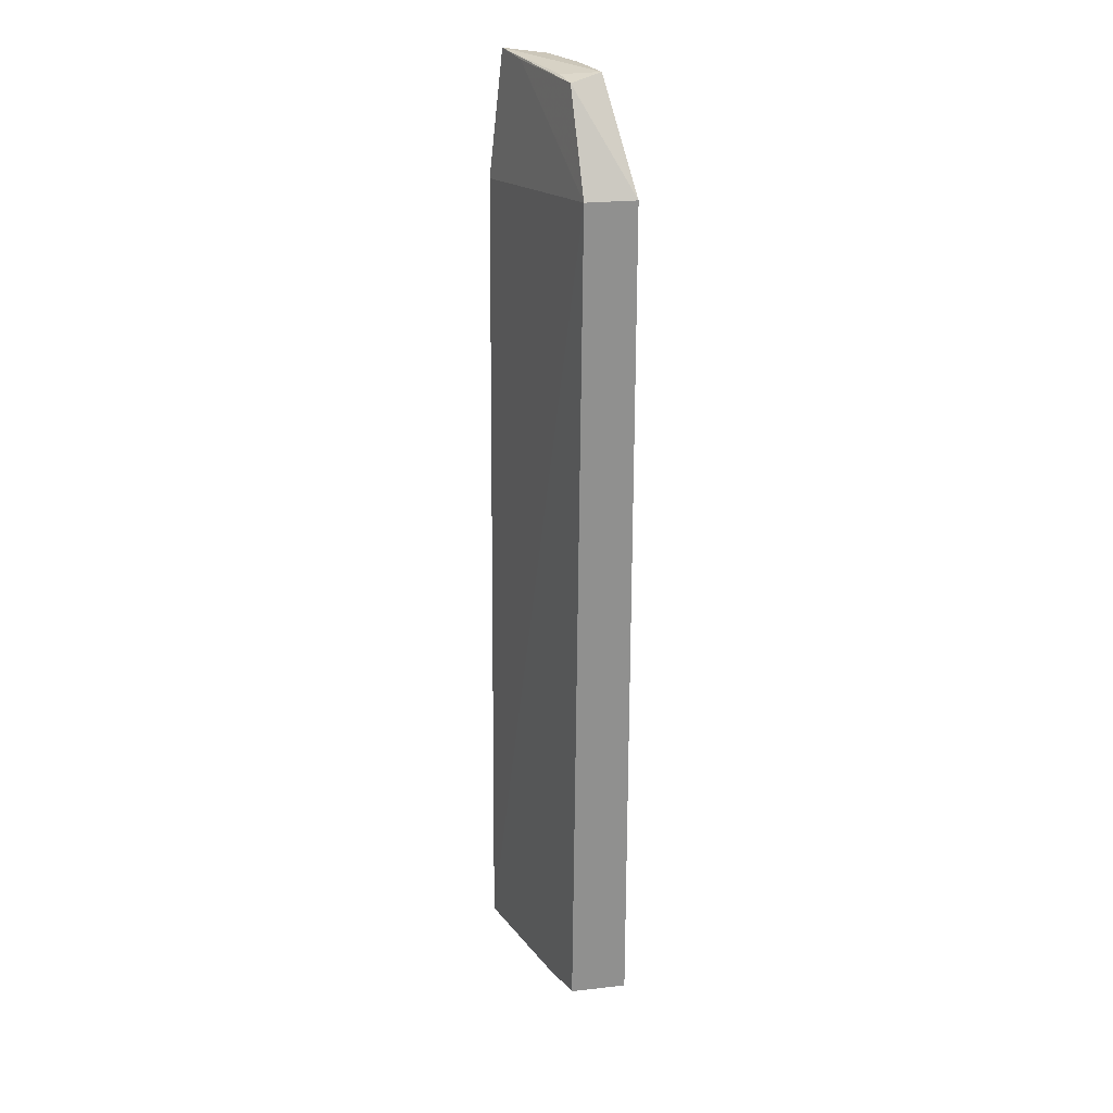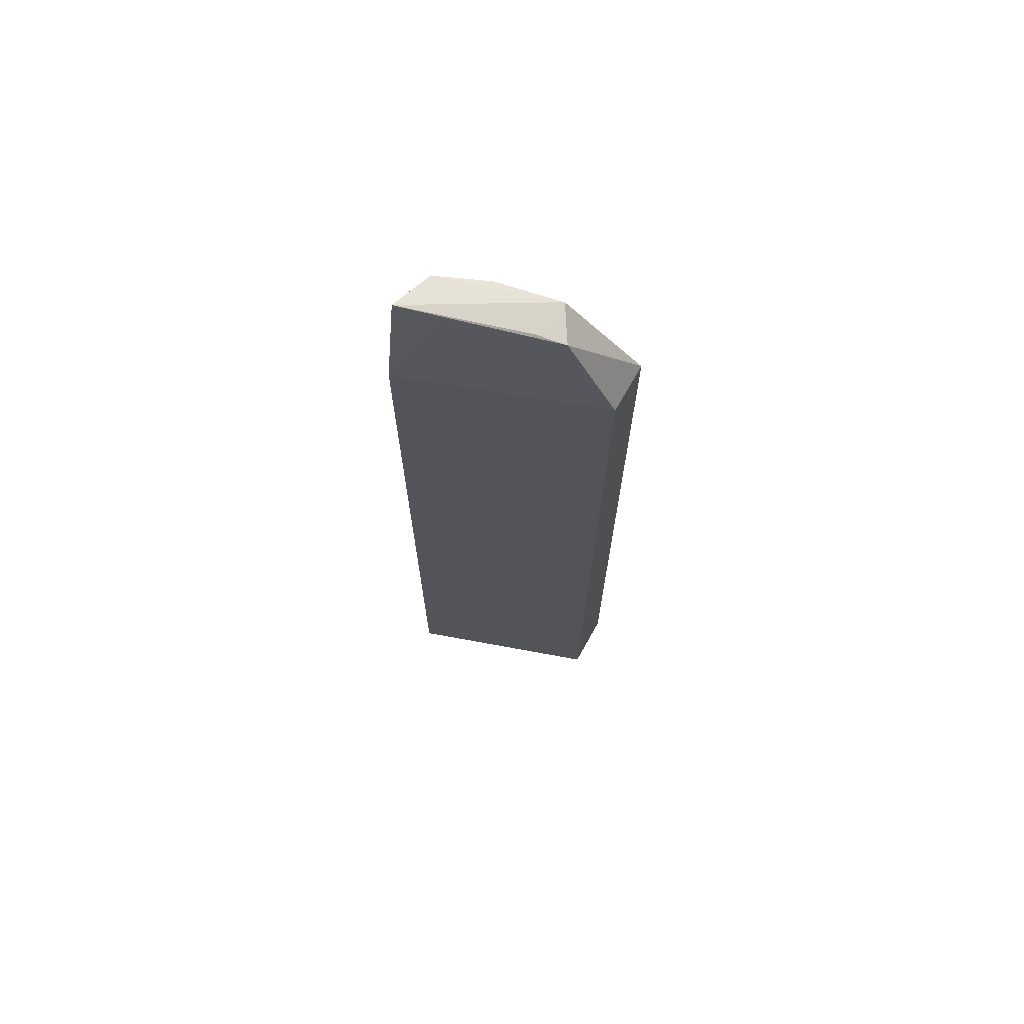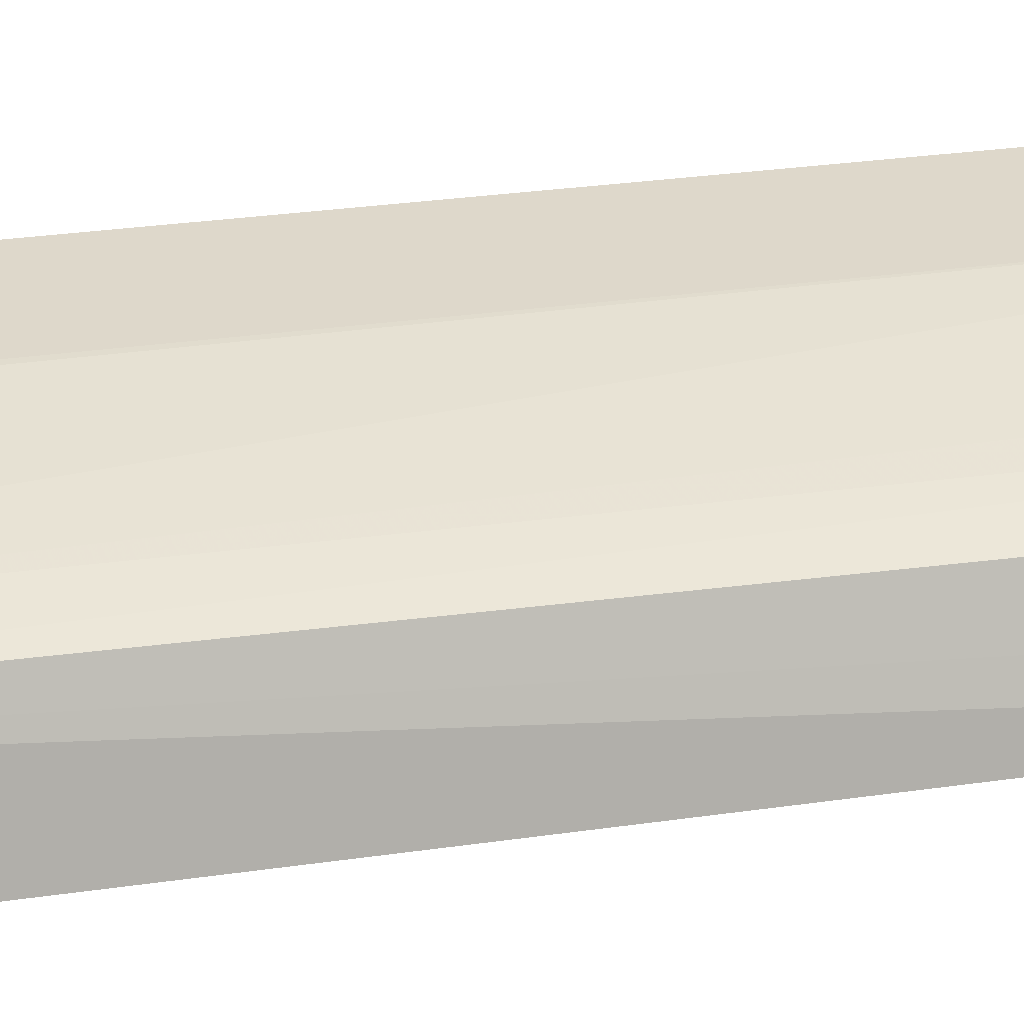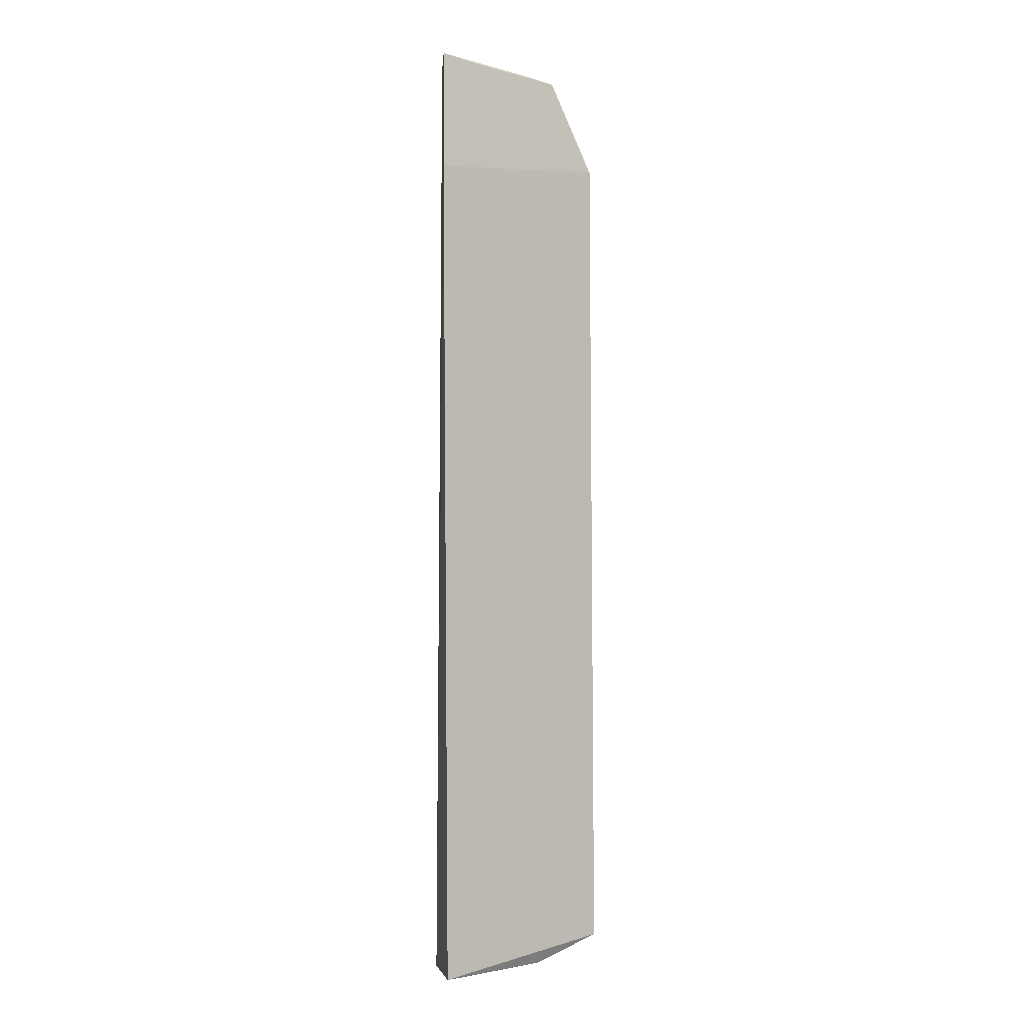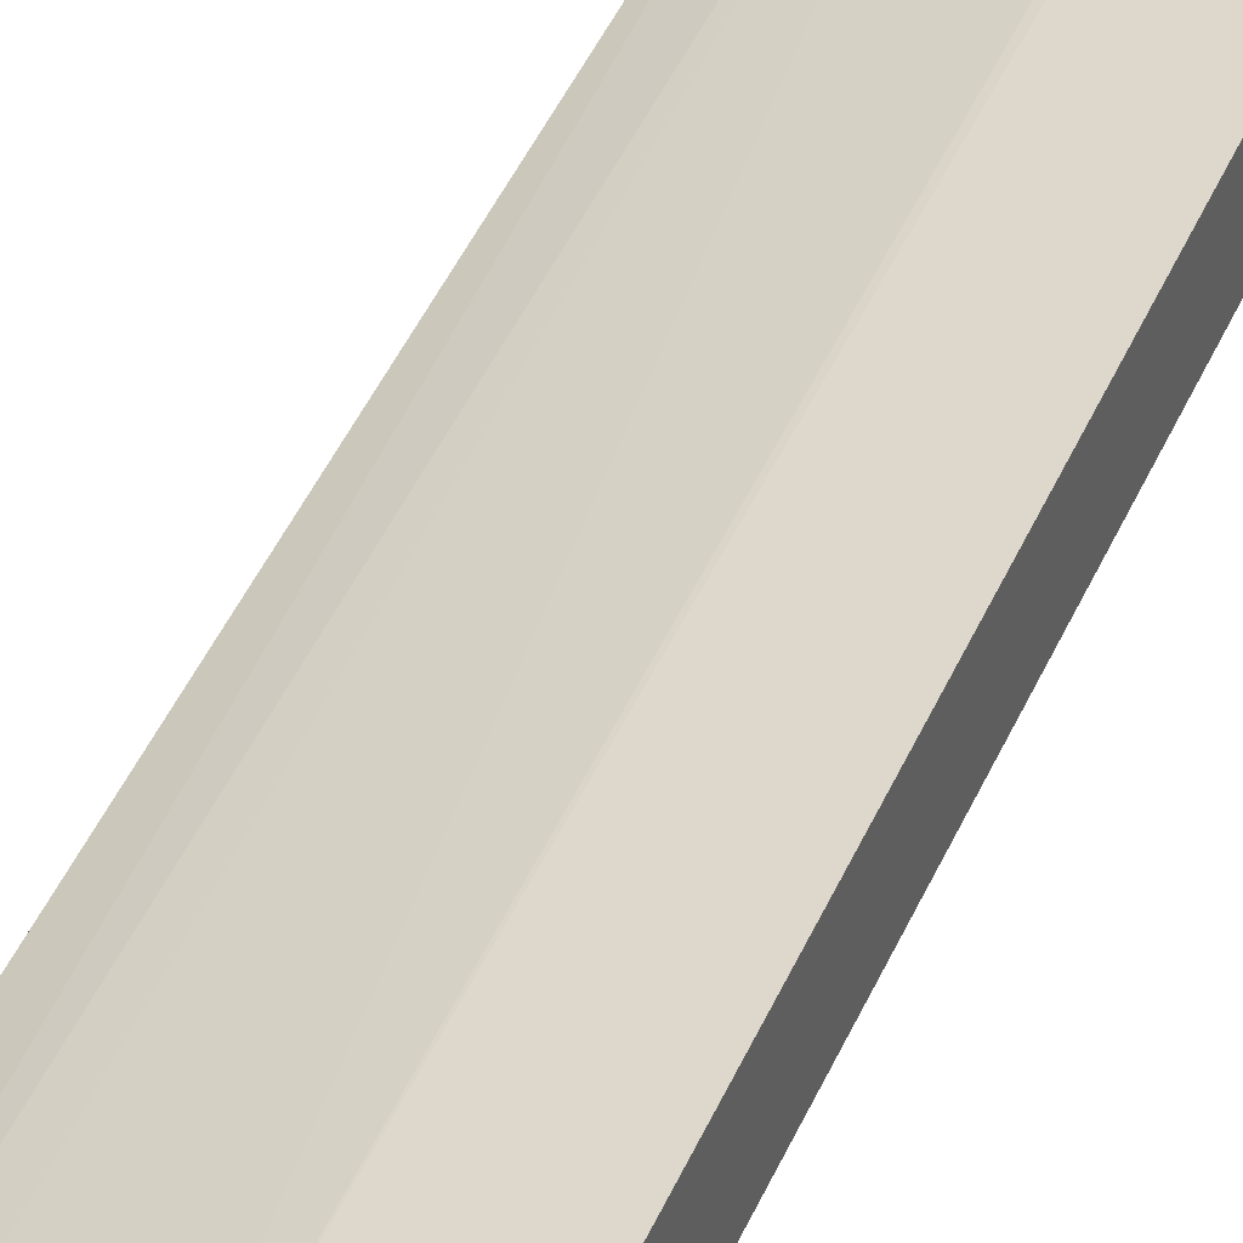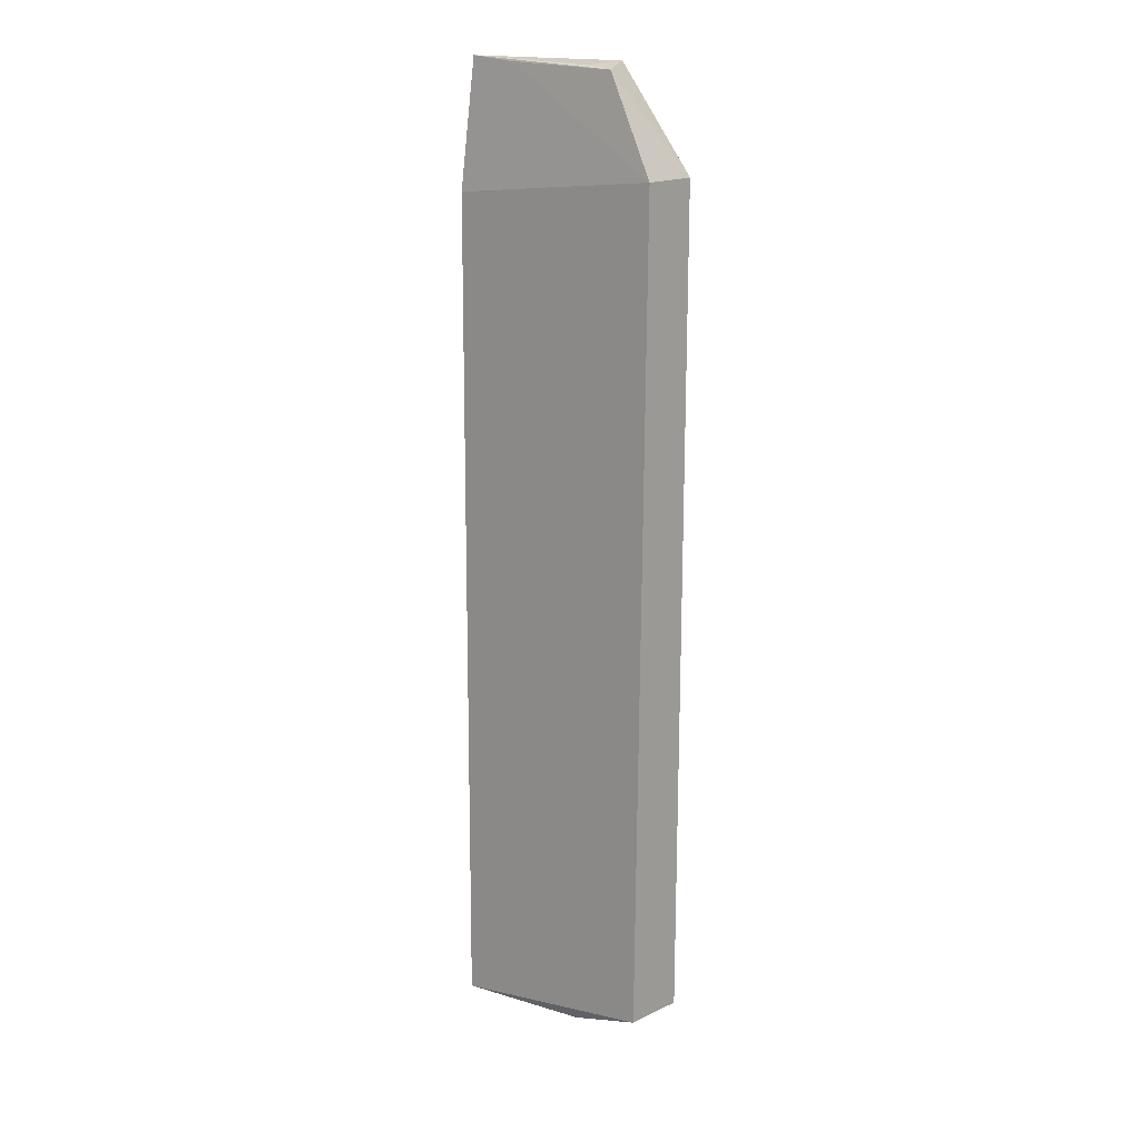
<metadata>
{"format":"obj","ext":"obj","renderer":"f3d","projection":"perspective","resolution":1024,"background":"white","views":[{"elev":24.9,"azim":81.8,"up":"+Z"},{"elev":70.8,"azim":29.6,"up":"+Z"},{"elev":21.7,"azim":-105.5,"up":"+Y"},{"elev":-2.9,"azim":-22.1,"up":"+Z"},{"elev":39.8,"azim":20.8,"up":"+Y"},{"elev":18.9,"azim":50.5,"up":"+Z"}]}
</metadata>
<code>
v 0.004905 0.2794 0.3913
v 0.1288 0.3053 -0.2198
v 0.1288 0.3103 0.3265
v 0.04431 0.3195 0.389
v 0.01176 0.3094 -0.2339
v 0.1288 0.3416 -0.2188
v 0.09775 0.3071 0.3872
v 0.004126 0.266 -0.2345
v 0.01337 0.3058 0.389
v 0.1288 0.3416 0.3267
v 0.08341 0.3336 -0.2339
v 0.0318 0.2871 0.389
v 0.08479 0.3272 0.3906
v 0.001957 0.2709 0.3111
v 0.03126 0.3148 0.3836
v 0.03004 0.3175 -0.2339
v 0.08651 0.3343 0.3267
v 0.08183 0.2956 -0.2344
v 0.08015 0.3034 0.389
v 0.01679 0.2716 -0.2349
v 0.08651 0.3343 -0.2188
f 8 2 3
f 9 5 1
f 10 3 2
f 10 2 6
f 10 7 3
f 11 6 2
f 12 7 1
f 12 3 7
f 13 9 1
f 13 4 9
f 13 7 10
f 14 8 3
f 14 1 5
f 14 5 8
f 14 12 1
f 14 3 12
f 15 9 4
f 15 5 9
f 16 15 4
f 16 5 15
f 17 10 6
f 17 13 10
f 17 4 13
f 17 16 4
f 17 11 16
f 18 11 2
f 18 2 8
f 19 13 1
f 19 1 7
f 19 7 13
f 20 16 11
f 20 8 5
f 20 5 16
f 20 18 8
f 20 11 18
f 21 17 6
f 21 6 11
f 21 11 17

</code>
